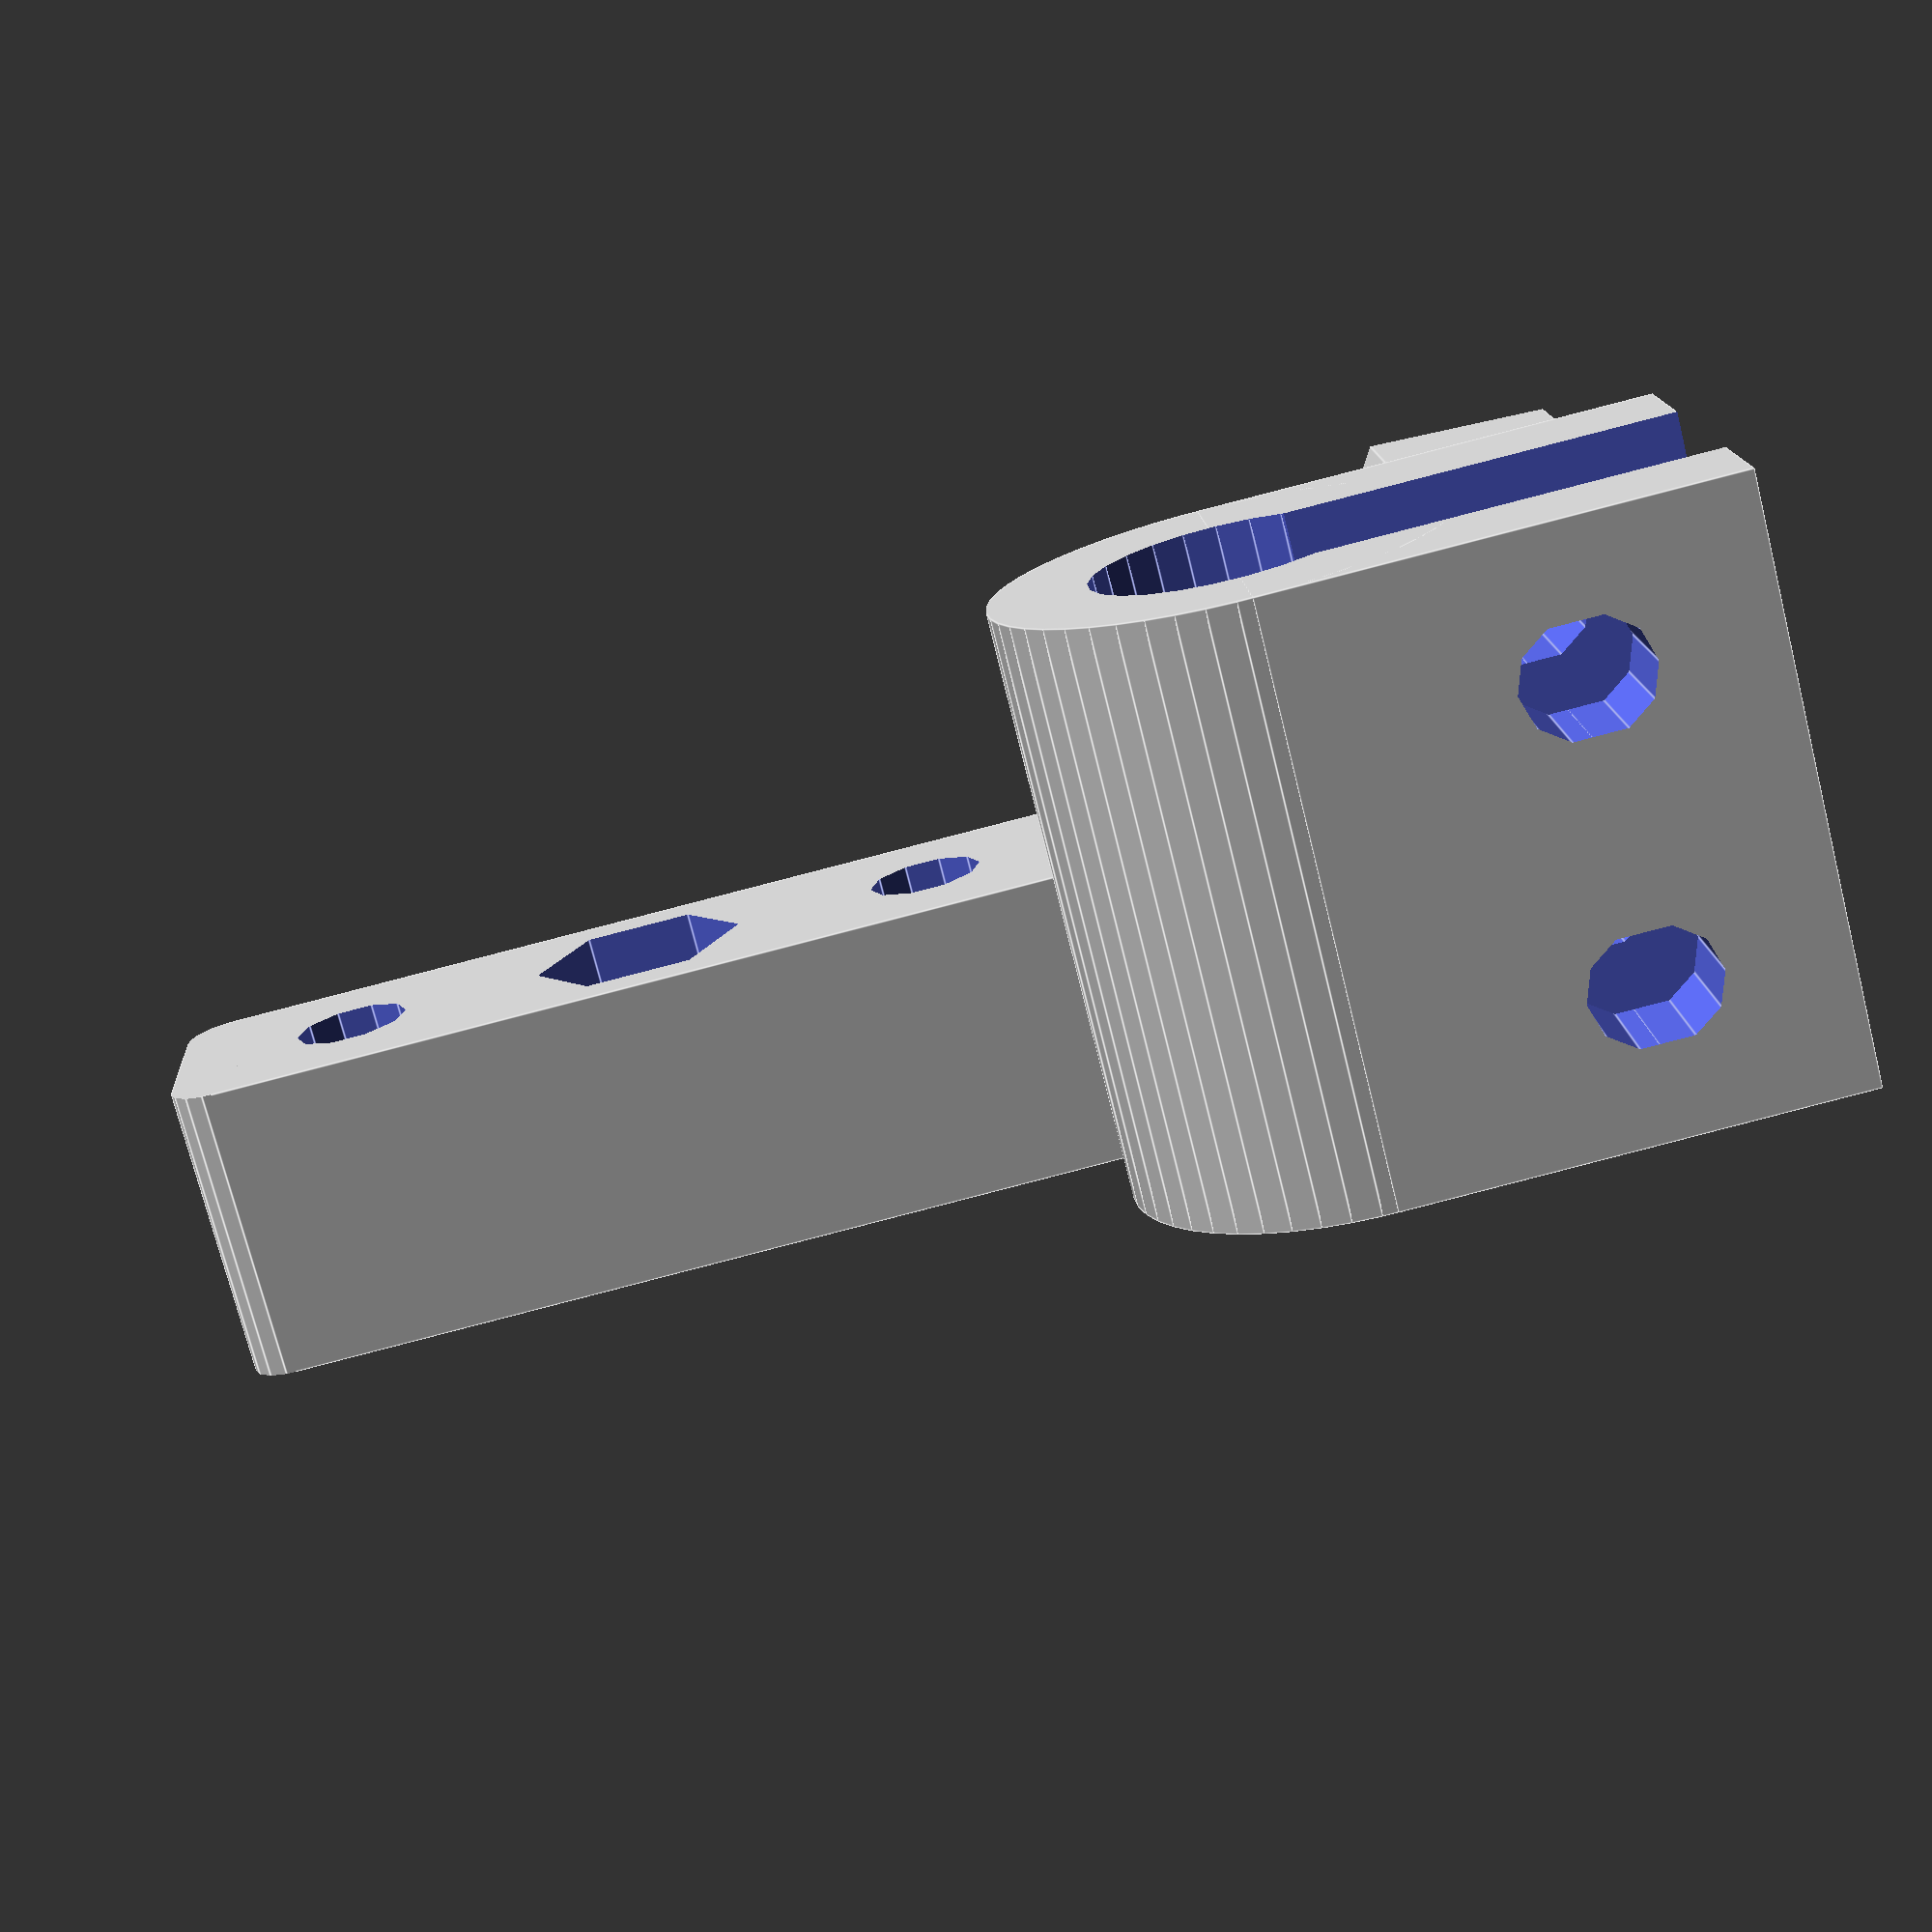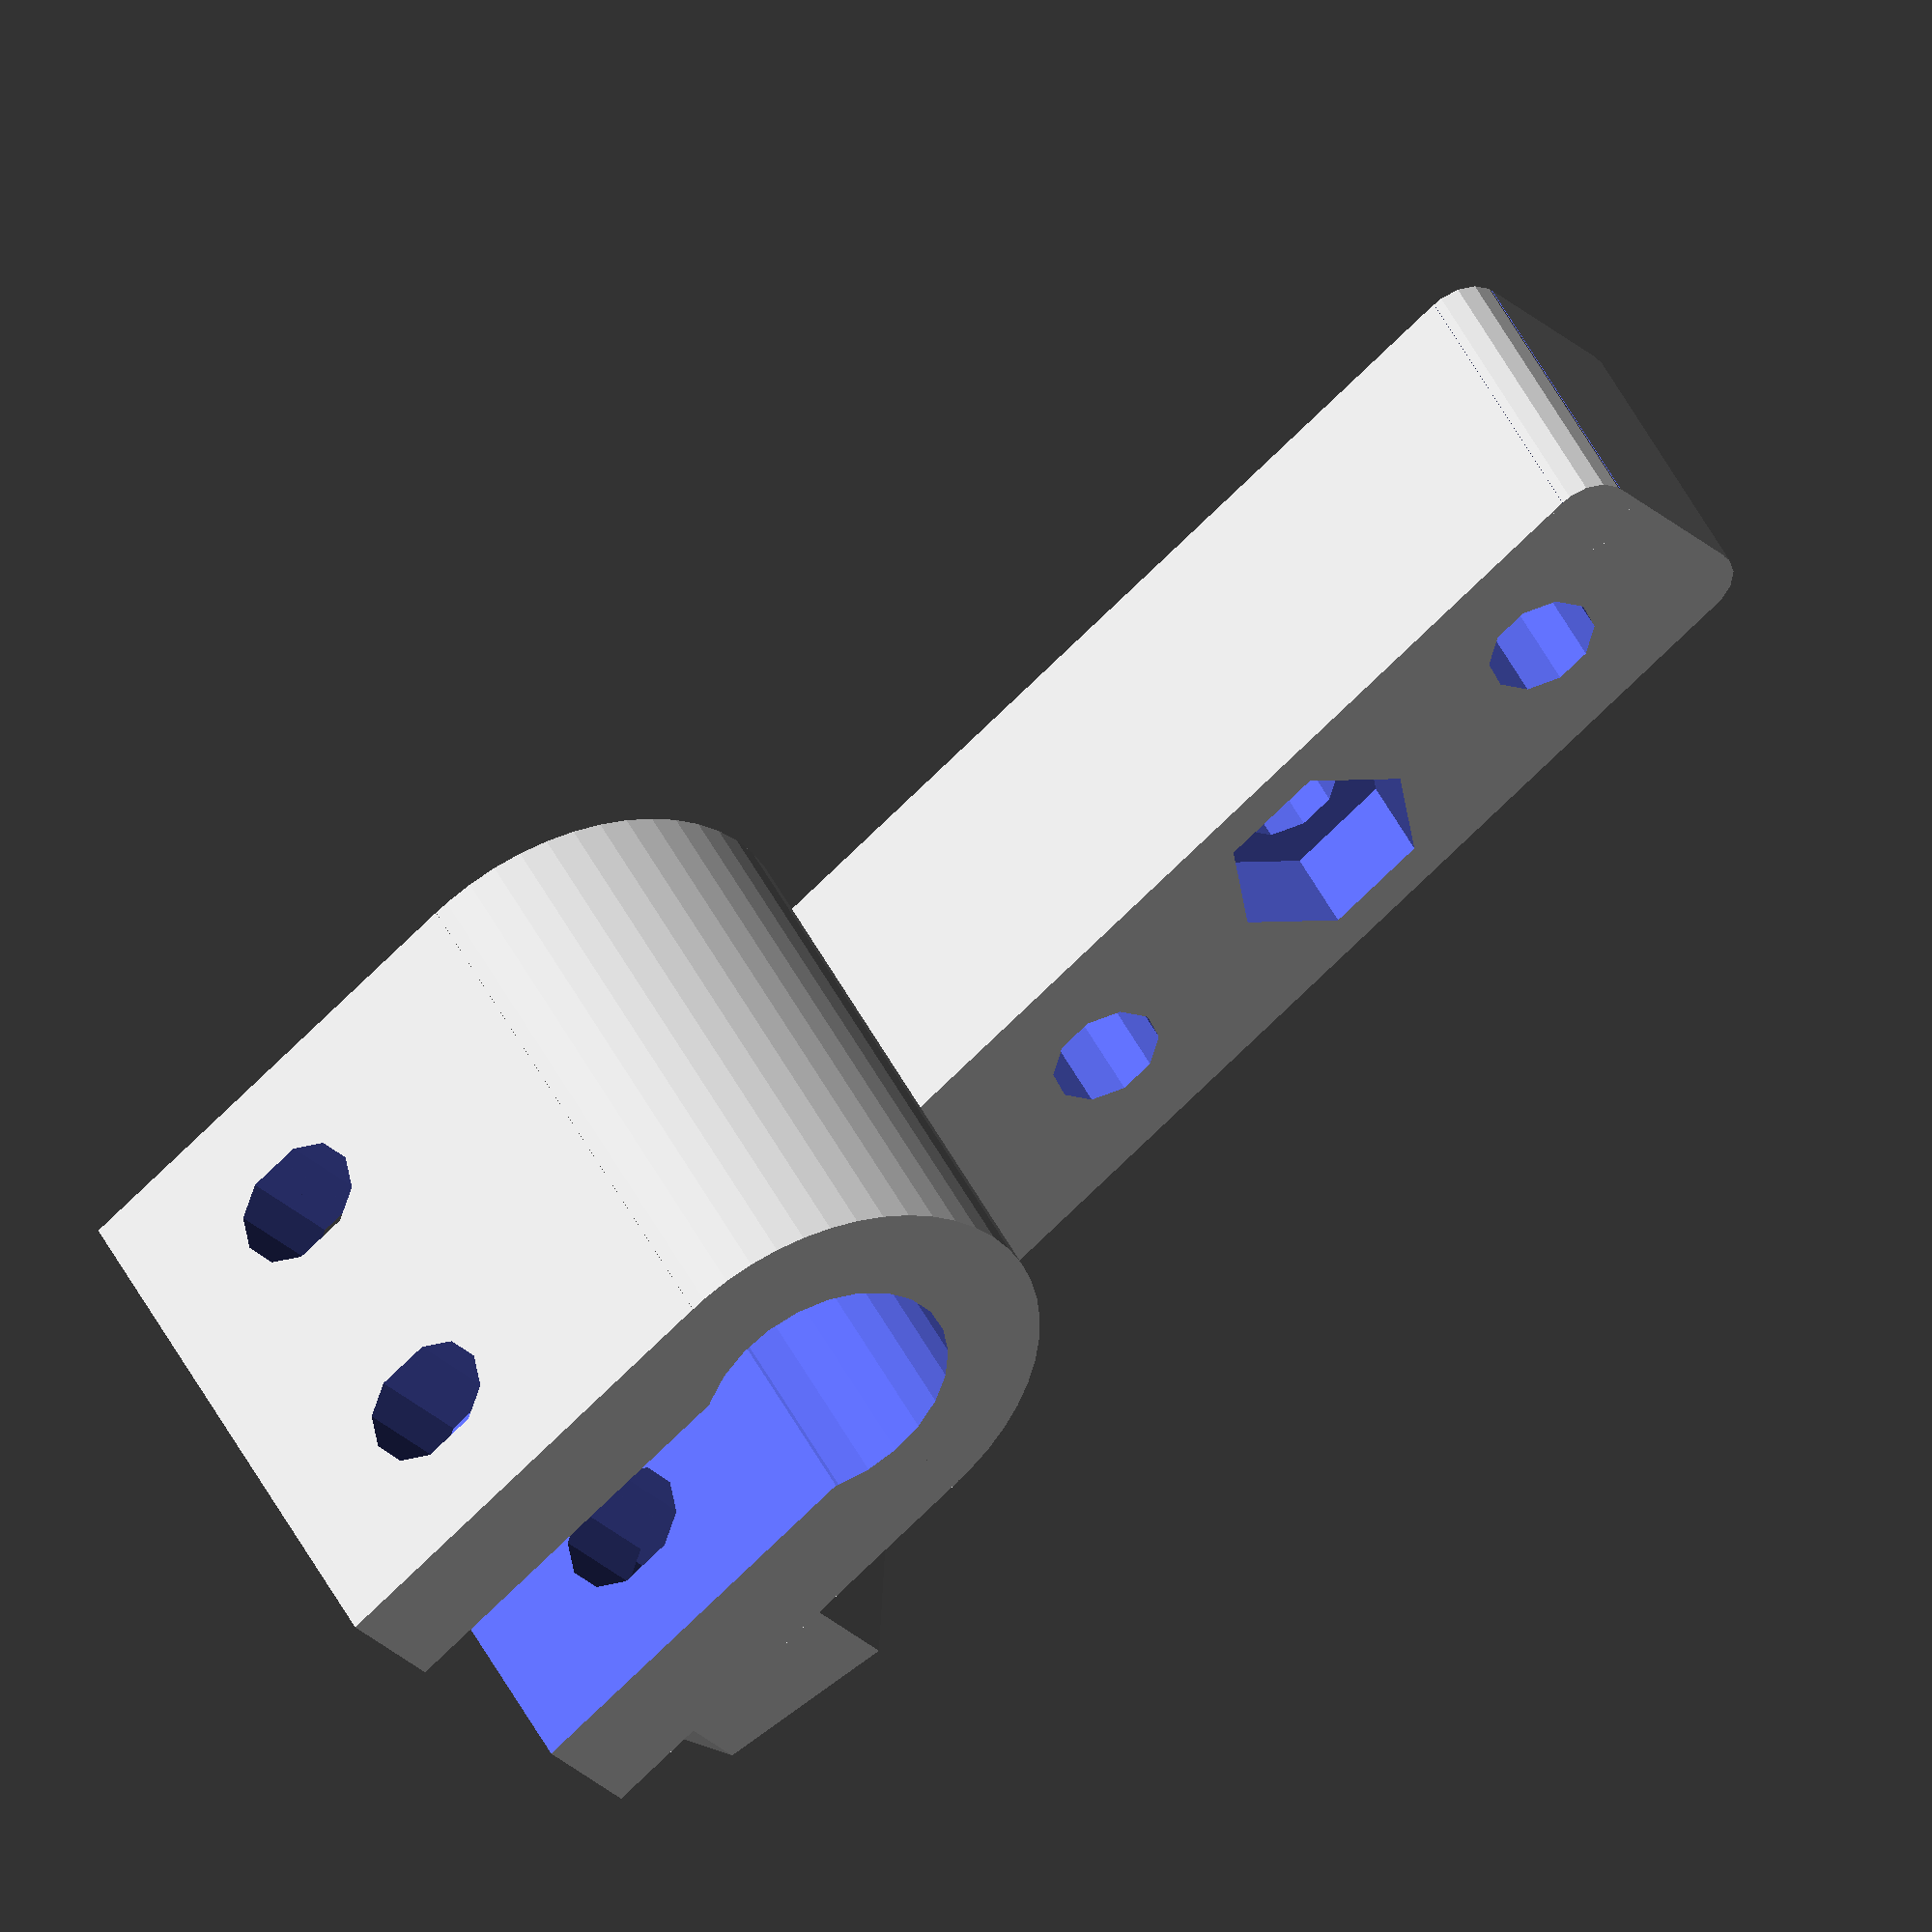
<openscad>
// PRUSA Mendel
// Vertical Adjustable Opto Z Endstop Holder
// Used to attach endstops to 8mm rods
// GNU GPL v3
// Shannon Little from Geoff Drake from original idea by Josef Průša
// Tags: endstop, opto_endstop, adjustable_endstop, mendel, prusa, mount, openscad, opto, z_axis_endstop, z-axis, axis, part
// Version 1.0

// This is a derivative of http://www.thingiverse.com/thing:15448

/**
 * @id vertical-adjustable-z-endstop-holder
 * @name Vertical Adjustable Z Endstop Holder
 * @category Printed
 * @using 2 m3x25xhex
 * @using 1 m3x35xhex
 * @using 2 m3nut
 * @using 3 m3nylock
 * @using 2 m3washer
 * @using 2 4-40nut
 * @using 2 4-40x5/8
 * @using 1 spring
 */

// % Background Modifier
// # Debug Modifier
// ! Root Modifier
// * Disable Modifier


// The M3 bolt holes should be as close to the actual bolt diameter as possible so the bolts wiggle as little as possible (this is critical to keep the opto from pivoting around the center bolt)
// You may need to drill the hole out just slightly so the bolts barely fit (I used Harbor Freight drill bit #32, which measures 2.91mm or 0.114in)
m3Diameter = 3.8;
m3NutDiameter = 7.0;						// You may need to tweak this for your machine
m8Diameter = 8.8;
outerDiameter = m8Diameter / 2 + 3.3;
openingSize = m8Diameter - 1.5;

optoMountBoltDiameter = 4.35;				// This is a little larger than necessary to allow some wiggle room on installing the opto pcb
optoMountNutDiameter = 7.8; 				// This is sized for a 4-40 nut, use the above m3NutDiameter value for M3 nuts

armLength = 31;
armWidth = 9;
holderHeight = 12;
holderAdditionalWidth = 1;
springDiameter = 5.9;
springHolderDepth = 1;
cornerRound = 3;
boltOffset = 4;
boltSpacing = 10;


// Uncomment these individually to export each part for printing

//thumbscrew();
rotate([180, 0, 0]) endstop();
//holder();

// Comment these out when printing the parts, this view only shows the parts in assembled positions

// endstop();
// translate([1, armWidth - 5, 19]) rotate([0, 0, 180]) holder();
// translate([-boltOffset, -1, -10]) rotate([180, 0, 0]) thumbscrewLowPoly();						// OpenSCAD was choking on the higher poly thumbscrews so these are low poly ones just for previewing, when printing use the normal high poly ones above
// translate([-boltOffset - boltSpacing * 2, -1, -10]) rotate([180, 0, 0]) thumbscrewLowPoly();
// showAssemblyHardware();










module showAssemblyHardware() {
	translate([-boltOffset, -1, -10]) {
		translate([0, 0, -35]) hexBolt(3, 25);
		translate([0, 0, 4]) hexNut(3, 25);
		translate([0, 0, 23]) hexNylock(3, 25);
	}

	translate([-boltOffset - boltSpacing, -1, -10]) {
		translate([0, 0, 80]) rotate([180, 0, 0]) hexBolt(3, 25);
		translate([0, 0, 6]) rotate([180, 0, 0]) hexNylock(3, 25);
		translate([0, 0, 43]) color("silver") linear_extrude(height = 10, center = false, convexity = 10, twist = 3000, $fn = 15) translate([2.3, 0, 0]) circle(r = 0.2);
	}

	translate([-boltOffset - boltSpacing * 2, -1, -10]) {
		translate([0, 0, -35]) hexBolt(3, 25);
		translate([0, 0, 4]) hexNut(3, 25);
		translate([0, 0, 23]) hexNylock(3, 25);
	}
}


// These are not really accurate, they are just for showing how to assemble the endstop
module hexBolt(diameter = 3, height = 30) {
	color("silver")
	union() {
		cylinder(h = 1.5, r = 1.5 + diameter / 2, $fn = 6);
		cylinder(h = height, r = diameter / 2, $fn = 20);
	}
}


module hexNut(diameter = 3) {
	color("silver")
	difference() {
		cylinder(h = 1.5, r = 1.5 + diameter / 2, $fn = 6);
		translate([0, 0, -0.5]) cylinder(h = 3, r = diameter / 2, $fn = 20);
	}
}


module hexNylock(diameter = 3) {
	color("silver")
	difference() {
		union() {
			cylinder(h = 1.5, r = 1.5 + diameter / 2, $fn = 6);
			translate([0, 0, 1.5]) sphere(r = diameter / 2 + 0.6, $fn = 20);
		}

		translate([0, 0, -0.5]) cylinder(h = diameter * 2, r = diameter / 2, $fn = 20);
		translate([0, 0, -diameter]) cube(size = diameter * 2, center = true);
	}
}


module endstop() {
	difference() {
		// Outline
		union() {
			translate([outerDiameter, outerDiameter, -10]) cylinder(h = 20, r = outerDiameter, $fn = 50);									// Round clamp
			translate([outerDiameter, 0, -10]) cube([15.5, outerDiameter * 2,20]);														// Cube clamp
			translate([-armLength + 1, outerDiameter - m8Diameter / 2, 0]) rotate([90, 0, 0]) cube([armLength + 15, 10, armWidth]);		// Arm
            translate([17, 3, 5]) rotate([90, 0, 0]) cylinder(h = armWidth - 0.3, r = 5.77, $fn = 6);                                   // Nut trap
            translate([17, 3, -5+.01]) rotate([90, 0, 0]) cylinder(h = armWidth - 0.3, r = 5.77, $fn = 6);                                   // Nut trap
		}

		// Clamp
		translate([9, outerDiameter - openingSize / 2, -10.1]) 	cube([18, openingSize, 22]);								// Endstop opening slot
		translate([outerDiameter, outerDiameter, -10.1]) 		cylinder(h = 25, r = m8Diameter / 2, $fn = 25);				// Endstop rod clamp opening
		translate([outerDiameter - 3, -outerDiameter - armWidth + 1, -11]) rotate([0, 0, 12]) cube([25, 10, 22]);			// Nut trap slant
        translate([17 - 0.3, 17, 5])    rotate([90, 0, 0])      cylinder(h = 20, r = m3Diameter / 2, $fn = 10);             // Clamp bolt opening (2 are here on purpose to make it oval)
        translate([17 - 0.3, 17, -5])    rotate([90, 0, 0])      cylinder(h = 20, r = m3Diameter / 2, $fn = 10);             // Clamp bolt opening (2 are here on purpose to make it oval)
        translate([17 + 0.3, 17, 5])    rotate([90, 0, 0])      cylinder(h = 20, r = m3Diameter / 2, $fn = 10);             // Clamp bolt opening
        translate([17 + 0.3, 17, -5])    rotate([90, 0, 0])      cylinder(h = 20, r = m3Diameter / 2, $fn = 10);             // Clamp bolt opening
        translate([17, 0.5, 5])         rotate([90, 0, 0])      cylinder(h = 15, r = m3NutDiameter / 2, $fn = 6);           // Clamp nut trap opening
        translate([17, 0.5, -5])         rotate([90, 0, 0])      cylinder(h = 15, r = m3NutDiameter / 2, $fn = 6);           // Clamp nut trap opening

		// Arm
		translate([-boltOffset, outerDiameter - m8Diameter / 2 - armWidth / 2, -13.5]) 					cylinder(h = 20, r = m3Diameter / 2, $fn = 10);				// Inner adjustment bolt hole
		translate([-boltOffset, outerDiameter - m8Diameter / 2 - armWidth / 2, 7]) 					cylinder(h = 20, r = m3NutDiameter / 2, $fn = 6);			// Inner adjustment nut trap hole
		translate([-boltOffset - boltSpacing, outerDiameter - m8Diameter / 2 - armWidth / 2, -5]) 		cylinder(h = 20, r = m3Diameter / 2, $fn = 10);				// Center spring bolt hole
		translate([-boltOffset - boltSpacing, outerDiameter - m8Diameter / 2 - armWidth / 2, -1]) 		cylinder(h = 4, r = m3NutDiameter / 2, $fn = 6);			// Center spring bolt nut trap hole
		translate([-boltOffset - boltSpacing * 2, outerDiameter - m8Diameter / 2 - armWidth / 2, -13.5]) 	cylinder(h = 20, r = m3Diameter / 2, $fn = 10);				// Outer adjustment bolt hole
		translate([-boltOffset - boltSpacing * 2, outerDiameter - m8Diameter / 2 - armWidth / 2, 7]) 	cylinder(h = 20, r = m3NutDiameter / 2, $fn = 6);			// Outer adjustment nut trap hole

		// Arm end rounding
		translate([-armLength + 1 + cornerRound / 2 - 0.01, outerDiameter - m8Diameter / 2 - armWidth + cornerRound / 2 - 0.01, holderHeight / 2]) rotate([90, 0, 0]) 	curve(cornerRound, holderHeight + 2);
		translate([-armLength + 1 + cornerRound / 2 - 0.01, outerDiameter - m8Diameter / 2 - cornerRound / 2 + 0.01, holderHeight / 2]) rotate([90, 0, -90]) 			curve(cornerRound, holderHeight + 2);
	}
}


module holder() {
	holderOffsetX = -5;
	optoMountHoleZ = holderHeight - 5;	// holderHeight / 2 use this to place in center

	difference() {
		union() {
			translate([-holderAdditionalWidth, 0, 0])cube([armLength + holderAdditionalWidth, armWidth, holderHeight]);
		}

		translate([1 + boltOffset, armWidth / 2, -1]) 													cylinder(h = 4.2, r = m3Diameter / 2, $fn = 10);									// Inner arm bolt guide
		translate([1 + boltOffset + boltSpacing, armWidth / 2, -1]) 									cylinder(h = 2 + holderHeight, r = m3Diameter / 2, $fn = 10);						// Center arm bolt hole
		translate([1 + boltOffset + boltSpacing, armWidth / 2, holderHeight - springHolderDepth])	 	cylinder(h = springHolderDepth + 2, r = springDiameter / 2, $fn = 14);				// Center spring hole
		translate([1 + boltOffset + boltSpacing * 2, armWidth / 2, -1]) 								cylinder(h = 4.2, r = m3Diameter / 2, $fn = 10);									// Outer arm bolt guide

		translate([1 + boltOffset, armWidth + 2, optoMountHoleZ]) rotate([90, 0 ,0])						cylinder(h = armWidth + 4, r = optoMountBoltDiameter / 2, $fn = 10);			// Inner opto bolt hole
		translate([1 + boltOffset, armWidth + 0.2, optoMountHoleZ]) rotate([90, 90, 0])						cylinder(h = 3.1, r = optoMountNutDiameter / 2, $fn = 6);						// Inner opto nut trap hole
		translate([1 + boltOffset + boltSpacing * 2, armWidth + 2, optoMountHoleZ]) rotate([90, 0 ,0])		cylinder(h = armWidth + 4, r = optoMountBoltDiameter / 2, $fn = 10);			// Outer opto bolt hole
		translate([1 + boltOffset + boltSpacing * 2, armWidth + 0.2, optoMountHoleZ]) rotate([90, 90, 0])	cylinder(h = 3.1, r = optoMountNutDiameter / 2, $fn = 6);						// Outer opto nut trap hole

		// Arm end rounding
		translate([-holderAdditionalWidth + cornerRound / 2 - 0.01, armWidth - cornerRound / 2 + 0.01, holderHeight / 2]) 	rotate([90, 0, -90]) 	curve(cornerRound, holderHeight + 2);
		translate([armLength - cornerRound / 2 + 0.01, armWidth - cornerRound / 2 + 0.01, holderHeight / 2]) 				rotate([90, 0, 180]) 	curve(cornerRound, holderHeight + 2);
	}
}


module curve(rad = 6, height = 3) {
	difference() {
		translate([-rad / 4, 0,  rad / 4]) cube([rad / 2, height, rad / 2], center = true);
		rotate([90, 0, 0]) translate([0.005, -0.005 , 0]) cylinder(r = rad / 2, h = height + 1, center = true, $fn = 15);
	}
}


module thumbscrew() {
	difference() {
		knurled_cyl(4, 15, 2, 2, 1, 2, 0);
		cylinder(r = m3Diameter / 2, h = 4, $fn = 10);
		translate([0, 0, 2]) cylinder(h = 3, r = m3NutDiameter / 2, $fn = 6);
	}
}


module thumbscrewLowPoly() {
	difference() {
		knurled_cyl(4, 15, 6, 6, 1, 2, 0);
		cylinder(r = m3Diameter / 2, h = 4, $fn = 10);
		translate([0, 0, 2]) cylinder(h = 3, r = m3NutDiameter / 2, $fn = 6);
	}
}




// ****************************** All the needed libraries are included below ******************************







/*
 * knurledFinishLib.scad
 *
 * Written by aubenc @ Thingiverse
 *
 * This script is licensed under the Public Domain license.
 *
 * http://www.thingiverse.com/thing:9095
 *
 * Usage:
 *
 *    knurled_cyl( Knurled cylinder height,
 *                 Knurled cylinder outer diameter,
 *                 Knurl polyhedron width,
 *                 Knurl polyhedron height,
 *                 Knurl polyhedron depth,
 *                 Cylinder ends smoothed height,
 *                 Knurled surface smoothing amount );
 */
module knurled_cyl(chg, cod, cwd, csh, cdp, fsh, smt)
{
    cord=(cod+cdp+cdp*smt/100)/2;
    cird=cord-cdp;
    cfn=round(2*cird*PI/cwd);
    clf=360/cfn;
    crn=ceil(chg/csh);

    intersection()
    {
        shape(fsh, cird, cord-cdp*smt/100, cfn*4, chg);

        translate([0,0,-(crn*csh-chg)/2])
          knurled_finish(cord, cird, clf, csh, cfn, crn);
    }
}

module shape(hsh, ird, ord, fn4, hg)
{
        union()
        {
            cylinder(h=hsh, r1=ird, r2=ord, $fn=fn4, center=false);

            translate([0,0,hsh-0.002])
              cylinder(h=hg-2*hsh+0.004, r=ord, $fn=fn4, center=false);

            translate([0,0,hg-hsh])
              cylinder(h=hsh, r1=ord, r2=ird, $fn=fn4, center=false);
        }

}

module knurled_finish(ord, ird, lf, sh, fn, rn)
{
    for(j=[0:rn-1])
    assign(h0=sh*j, h1=sh*(j+1/2), h2=sh*(j+1))
    {
        for(i=[0:fn-1])
        assign(lf0=lf*i, lf1=lf*(i+1/2), lf2=lf*(i+1))
        {
            polyhedron(
                points=[
                     [ 0,0,h0],
                     [ ord*cos(lf0), ord*sin(lf0), h0],
                     [ ird*cos(lf1), ird*sin(lf1), h0],
                     [ ord*cos(lf2), ord*sin(lf2), h0],

                     [ ird*cos(lf0), ird*sin(lf0), h1],
                     [ ord*cos(lf1), ord*sin(lf1), h1],
                     [ ird*cos(lf2), ird*sin(lf2), h1],

                     [ 0,0,h2],
                     [ ord*cos(lf0), ord*sin(lf0), h2],
                     [ ird*cos(lf1), ird*sin(lf1), h2],
                     [ ord*cos(lf2), ord*sin(lf2), h2]
                    ],
                triangles=[
                     [0,1,2],[2,3,0],
                     [1,0,4],[4,0,7],[7,8,4],
                     [8,7,9],[10,9,7],
                     [10,7,6],[6,7,0],[3,6,0],
                     [2,1,4],[3,2,6],[10,6,9],[8,9,4],
                     [4,5,2],[2,5,6],[6,5,9],[9,5,4]
                    ],
                convexity=5);
         }
    }
}


</openscad>
<views>
elev=74.1 azim=356.3 roll=14.0 proj=p view=edges
elev=134.5 azim=321.6 roll=204.8 proj=o view=solid
</views>
